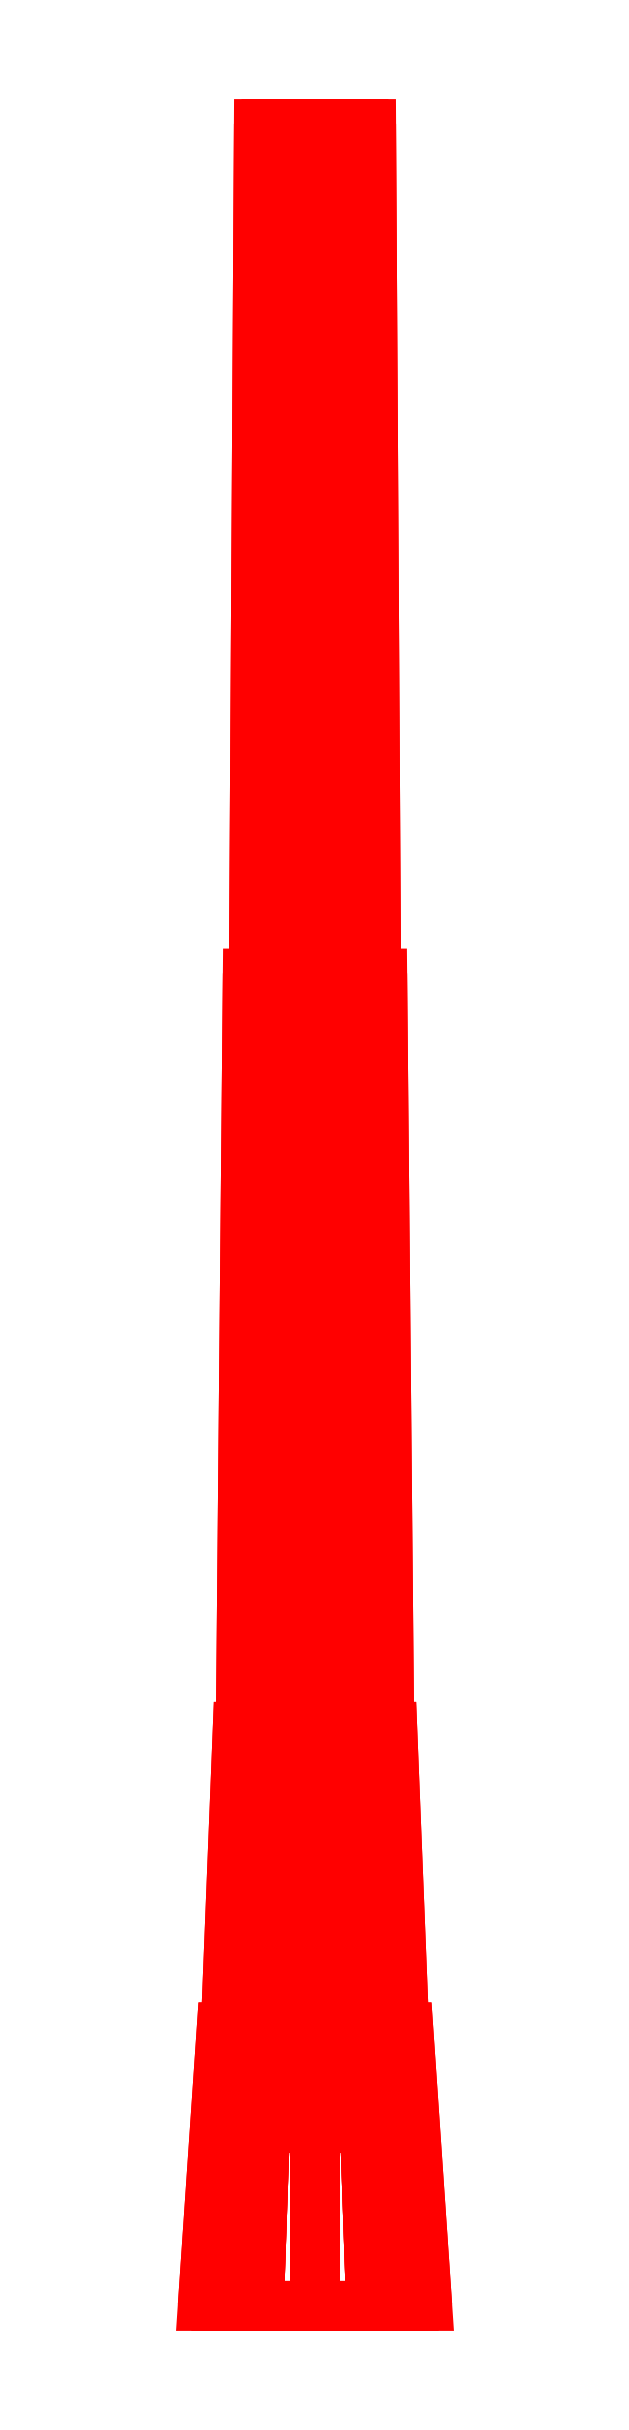
<metadata>
{"format":"dxf","ext":"dxf","renderer":"ezdxf+matplotlib","layout":"modelspace","background":"white","min_lineweight":24,"dpi":150}
</metadata>
<code>
0
SECTION
2
ENTITIES
0
3DFACE
8
GUN
10
0.1675
20
6.65
30
0.2901
11
1.27e-14
21
6.65
31
0.335
12
1.23e-14
22
2.89
32
0.37
13
0.185
23
2.89
33
0.3204
0
3DFACE
8
GUN
10
0.2901
20
6.65
30
0.1675
11
0.1675
21
6.65
31
0.2901
12
0.185
22
2.89
32
0.3204
13
0.3204
23
2.89
33
0.185
0
3DFACE
8
GUN
10
0.335
20
6.65
30
-3.6e-15
11
0.2901
21
6.65
31
0.1675
12
0.3204
22
2.89
32
0.185
13
0.37
23
2.89
33
-3.6e-15
0
3DFACE
8
GUN
10
-0.2901
20
6.65
30
0.1675
11
-0.335
21
6.65
31
-3.6e-15
12
-0.37
22
2.89
32
-3.6e-15
13
-0.3204
23
2.89
33
0.185
0
3DFACE
8
GUN
10
-0.1675
20
6.65
30
0.2901
11
-0.2901
21
6.65
31
0.1675
12
-0.3204
22
2.89
32
0.185
13
-0.185
23
2.89
33
0.3204
0
3DFACE
8
GUN
10
1.27e-14
20
6.65
30
0.335
11
-0.1675
21
6.65
31
0.2901
12
-0.185
22
2.89
32
0.3204
13
1.23e-14
23
2.89
33
0.37
0
3DFACE
8
GUN
10
-0.1299
20
0.89
30
-0.075
11
-0.075
21
0.89
31
-0.1299
12
-0.075
22
10.89
32
-0.1299
13
-0.1299
23
10.89
33
-0.075
0
3DFACE
8
GUN
10
-0.15
20
0.89
30
-3.6e-15
11
-0.1299
21
0.89
31
-0.075
12
-0.1299
22
10.89
32
-0.075
13
-0.15
23
10.89
33
-3.6e-15
0
3DFACE
8
GUN
10
-0.1299
20
0.89
30
0.075
11
-0.15
21
0.89
31
-3.6e-15
12
-0.15
22
10.89
32
-3.6e-15
13
-0.1299
23
10.89
33
0.075
0
3DFACE
8
GUN
10
-0.075
20
0.89
30
0.1299
11
-0.1299
21
0.89
31
0.075
12
-0.1299
22
10.89
32
0.075
13
-0.075
23
10.89
33
0.1299
0
3DFACE
8
GUN
10
1.2e-14
20
0.89
30
0.15
11
-0.075
21
0.89
31
0.1299
12
-0.075
22
10.89
32
0.1299
13
1.32e-14
23
10.89
33
0.15
0
3DFACE
8
GUN
10
0.075
20
0.89
30
0.1299
11
1.2e-14
21
0.89
31
0.15
12
1.32e-14
22
10.89
32
0.15
13
0.075
23
10.89
33
0.1299
0
3DFACE
8
GUN
10
0.1299
20
0.89
30
0.075
11
0.075
21
0.89
31
0.1299
12
0.075
22
10.89
32
0.1299
13
0.1299
23
10.89
33
0.075
0
3DFACE
8
GUN
10
0.15
20
0.89
30
-3.6e-15
11
0.1299
21
0.89
31
0.075
12
0.1299
22
10.89
32
0.075
13
0.15
23
10.89
33
-3.6e-15
0
3DFACE
8
GUN
10
0.1299
20
0.89
30
-0.075
11
0.15
21
0.89
31
-3.6e-15
12
0.15
22
10.89
32
-3.6e-15
13
0.1299
23
10.89
33
-0.075
0
3DFACE
8
GUN
10
0.075
20
0.89
30
-0.1299
11
0.1299
21
0.89
31
-0.075
12
0.1299
22
10.89
32
-0.075
13
0.075
23
10.89
33
-0.1299
0
3DFACE
8
GUN
10
0.1675
20
6.65
30
-0.2901
11
0.2901
21
6.65
31
-0.1675
12
0.3204
22
2.89
32
-0.185
13
0.185
23
2.89
33
-0.3204
0
3DFACE
8
GUN
10
1.27e-14
20
6.65
30
-0.335
11
0.1675
21
6.65
31
-0.2901
12
0.185
22
2.89
32
-0.3204
13
1.23e-14
23
2.89
33
-0.37
0
3DFACE
8
GUN
10
-0.1675
20
6.65
30
-0.2901
11
1.27e-14
21
6.65
31
-0.335
12
1.23e-14
22
2.89
32
-0.37
13
-0.185
23
2.89
33
-0.3204
0
3DFACE
8
GUN
10
-0.2901
20
6.65
30
-0.1675
11
-0.1675
21
6.65
31
-0.2901
12
-0.185
22
2.89
32
-0.3204
13
-0.3204
23
2.89
33
-0.185
0
3DFACE
8
GUN
10
0.2901
20
6.65
30
-0.1675
11
0.335
21
6.65
31
-3.6e-15
12
0.37
22
2.89
32
-3.6e-15
13
0.3204
23
2.89
33
-0.185
0
3DFACE
8
GUN
10
-0.335
20
6.65
30
-3.6e-15
11
-0.2901
21
6.65
31
-0.1675
12
-0.3204
22
2.89
32
-0.185
13
-0.37
23
2.89
33
-3.6e-15
0
3DFACE
8
GUN
10
-0.075
20
0.89
30
-0.1299
11
1.2e-14
21
0.89
31
-0.15
12
1.32e-14
22
10.89
32
-0.15
13
-0.075
23
10.89
33
-0.1299
0
3DFACE
8
GUN
10
1.2e-14
20
0.89
30
-0.15
11
0.075
21
0.89
31
-0.1299
12
0.075
22
10.89
32
-0.1299
13
1.32e-14
23
10.89
33
-0.15
0
3DFACE
8
GUN
10
0.2641
20
6.65
30
0.1525
11
0.1525
21
6.65
31
0.2641
12
0.1675
22
6.65
32
0.2901
13
0.2901
23
6.65
33
0.1675
0
3DFACE
8
GUN
10
0.1299
20
10.89
30
0.075
11
0.075
21
10.89
31
0.1299
12
0.14
22
10.89
32
0.2425
13
0.2425
23
10.89
33
0.14
0
3DFACE
8
GUN
10
0.1525
20
6.65
30
0.2641
11
1.27e-14
21
6.65
31
0.305
12
1.27e-14
22
6.65
32
0.335
13
0.1675
23
6.65
33
0.2901
0
3DFACE
8
GUN
10
0.075
20
10.89
30
0.1299
11
1.32e-14
21
10.89
31
0.15
12
1.32e-14
22
10.89
32
0.28
13
0.14
23
10.89
33
0.2425
0
3DFACE
8
GUN
10
1.27e-14
20
6.65
30
0.305
11
-0.1525
21
6.65
31
0.2641
12
-0.1675
22
6.65
32
0.2901
13
1.27e-14
23
6.65
33
0.335
0
3DFACE
8
GUN
10
1.32e-14
20
10.89
30
0.15
11
-0.075
21
10.89
31
0.1299
12
-0.14
22
10.89
32
0.2425
13
1.32e-14
23
10.89
33
0.28
0
3DFACE
8
GUN
10
-0.1525
20
6.65
30
0.2641
11
-0.2641
21
6.65
31
0.1525
12
-0.2901
22
6.65
32
0.1675
13
-0.1675
23
6.65
33
0.2901
0
3DFACE
8
GUN
10
-0.075
20
10.89
30
0.1299
11
-0.1299
21
10.89
31
0.075
12
-0.2425
22
10.89
32
0.14
13
-0.14
23
10.89
33
0.2425
0
3DFACE
8
GUN
10
-0.2641
20
6.65
30
0.1525
11
-0.305
21
6.65
31
-3.6e-15
12
-0.335
22
6.65
32
-3.6e-15
13
-0.2901
23
6.65
33
0.1675
0
3DFACE
8
GUN
10
-0.1299
20
10.89
30
0.075
11
-0.15
21
10.89
31
-3.6e-15
12
-0.28
22
10.89
32
-3.6e-15
13
-0.2425
23
10.89
33
0.14
0
3DFACE
8
GUN
10
-0.15
20
10.89
30
-3.6e-15
11
-0.1299
21
10.89
31
-0.075
12
-0.2425
22
10.89
32
-0.14
13
-0.28
23
10.89
33
-3.6e-15
0
3DFACE
8
GUN
10
0.1299
20
10.89
30
-0.075
11
0.15
21
10.89
31
-3.6e-15
12
0.28
22
10.89
32
-3.6e-15
13
0.2425
23
10.89
33
-0.14
0
3DFACE
8
GUN
10
0.305
20
6.65
30
-3.6e-15
11
0.2641
21
6.65
31
0.1525
12
0.2901
22
6.65
32
0.1675
13
0.335
23
6.65
33
-3.6e-15
0
3DFACE
8
GUN
10
0.15
20
10.89
30
-3.6e-15
11
0.1299
21
10.89
31
0.075
12
0.2425
22
10.89
32
0.14
13
0.28
23
10.89
33
-3.6e-15
0
3DFACE
8
GUN
10
0.14
20
10.89
30
0.2425
11
1.32e-14
21
10.89
31
0.28
12
1.27e-14
22
6.65
32
0.305
13
0.1525
23
6.65
33
0.2641
0
3DFACE
8
GUN
10
0.2425
20
10.89
30
0.14
11
0.14
21
10.89
31
0.2425
12
0.1525
22
6.65
32
0.2641
13
0.2641
23
6.65
33
0.1525
0
3DFACE
8
GUN
10
0.28
20
10.89
30
-3.6e-15
11
0.2425
21
10.89
31
0.14
12
0.2641
22
6.65
32
0.1525
13
0.305
23
6.65
33
-3.6e-15
0
3DFACE
8
GUN
10
-0.2425
20
10.89
30
0.14
11
-0.28
21
10.89
31
-3.6e-15
12
-0.305
22
6.65
32
-3.6e-15
13
-0.2641
23
6.65
33
0.1525
0
3DFACE
8
GUN
10
-0.14
20
10.89
30
0.2425
11
-0.2425
21
10.89
31
0.14
12
-0.2641
22
6.65
32
0.1525
13
-0.1525
23
6.65
33
0.2641
0
3DFACE
8
GUN
10
1.32e-14
20
10.89
30
0.28
11
-0.14
21
10.89
31
0.2425
12
-0.1525
22
6.65
32
0.2641
13
1.27e-14
23
6.65
33
0.305
0
3DFACE
8
GUN
10
-0.2641
20
6.65
30
-0.1525
11
-0.1525
21
6.65
31
-0.2641
12
-0.1675
22
6.65
32
-0.2901
13
-0.2901
23
6.65
33
-0.1675
0
3DFACE
8
GUN
10
0.1525
20
6.65
30
-0.2641
11
0.2641
21
6.65
31
-0.1525
12
0.2901
22
6.65
32
-0.1675
13
0.1675
23
6.65
33
-0.2901
0
3DFACE
8
GUN
10
-0.305
20
6.65
30
-3.6e-15
11
-0.2641
21
6.65
31
-0.1525
12
-0.2901
22
6.65
32
-0.1675
13
-0.335
23
6.65
33
-3.6e-15
0
3DFACE
8
GUN
10
-0.1299
20
10.89
30
-0.075
11
-0.075
21
10.89
31
-0.1299
12
-0.14
22
10.89
32
-0.2425
13
-0.2425
23
10.89
33
-0.14
0
3DFACE
8
GUN
10
-0.075
20
10.89
30
-0.1299
11
2.75e-14
21
10.89
31
-0.15
12
2.75e-14
22
10.89
32
-0.28
13
-0.14
23
10.89
33
-0.2425
0
3DFACE
8
GUN
10
1.32e-14
20
10.89
30
-0.15
11
0.075
21
10.89
31
-0.1299
12
0.14
22
10.89
32
-0.2425
13
1.32e-14
23
10.89
33
-0.28
0
3DFACE
8
GUN
10
0.075
20
10.89
30
-0.1299
11
0.1299
21
10.89
31
-0.075
12
0.2425
22
10.89
32
-0.14
13
0.14
23
10.89
33
-0.2425
0
3DFACE
8
GUN
10
0.2641
20
6.65
30
-0.1525
11
0.305
21
6.65
31
-3.6e-15
12
0.335
22
6.65
32
-3.6e-15
13
0.2901
23
6.65
33
-0.1675
0
3DFACE
8
GUN
10
0.2425
20
10.89
30
-0.14
11
0.28
21
10.89
31
-3.6e-15
12
0.305
22
6.65
32
-3.6e-15
13
0.2641
23
6.65
33
-0.1525
0
3DFACE
8
GUN
10
0.14
20
10.89
30
-0.2425
11
0.2425
21
10.89
31
-0.14
12
0.2641
22
6.65
32
-0.1525
13
0.1525
23
6.65
33
-0.2641
0
3DFACE
8
GUN
10
-0.2425
20
10.89
30
-0.14
11
-0.14
21
10.89
31
-0.2425
12
-0.1525
22
6.65
32
-0.2641
13
-0.2641
23
6.65
33
-0.1525
0
3DFACE
8
GUN
10
-0.28
20
10.89
30
-3.6e-15
11
-0.2425
21
10.89
31
-0.14
12
-0.2641
22
6.65
32
-0.1525
13
-0.305
23
6.65
33
-3.6e-15
0
3DFACE
8
GUN
10
-0.1525
20
6.65
30
-0.2641
11
2.69e-14
21
6.65
31
-0.305
12
2.69e-14
22
6.65
32
-0.335
13
-0.1675
23
6.65
33
-0.2901
0
3DFACE
8
GUN
10
1.27e-14
20
6.65
30
-0.305
11
0.1525
21
6.65
31
-0.2641
12
0.1675
22
6.65
32
-0.2901
13
1.27e-14
23
6.65
33
-0.335
0
3DFACE
8
GUN
10
1.32e-14
20
10.89
30
-0.28
11
0.14
21
10.89
31
-0.2425
12
0.1525
22
6.65
32
-0.2641
13
1.27e-14
23
6.65
33
-0.305
0
3DFACE
8
GUN
10
-0.14
20
10.89
30
-0.2425
11
1.32e-14
21
10.89
31
-0.28
12
1.27e-14
22
6.65
32
-0.305
13
-0.1525
23
6.65
33
-0.2641
0
3DFACE
8
GUN
10
0.3854
20
1.39
30
0.2225
11
0.2225
21
1.39
31
0.3854
12
0.2325
22
1.39
32
0.4027
13
0.4027
23
1.39
33
0.2325
0
3DFACE
8
GUN
10
0.3204
20
2.89
30
0.185
11
0.185
21
2.89
31
0.3204
12
0.1925
22
2.89
32
0.3334
13
0.3334
23
2.89
33
0.1925
0
3DFACE
8
GUN
10
0.2225
20
1.39
30
0.3854
11
1.21e-14
21
1.39
31
0.445
12
1.21e-14
22
1.39
32
0.465
13
0.2325
23
1.39
33
0.4027
0
3DFACE
8
GUN
10
0.185
20
2.89
30
0.3204
11
1.23e-14
21
2.89
31
0.37
12
1.23e-14
22
2.89
32
0.385
13
0.1925
23
2.89
33
0.3334
0
3DFACE
8
GUN
10
1.21e-14
20
1.39
30
0.445
11
-0.2225
21
1.39
31
0.3854
12
-0.2325
22
1.39
32
0.4027
13
1.21e-14
23
1.39
33
0.465
0
3DFACE
8
GUN
10
1.23e-14
20
2.89
30
0.37
11
-0.185
21
2.89
31
0.3204
12
-0.1925
22
2.89
32
0.3334
13
1.23e-14
23
2.89
33
0.385
0
3DFACE
8
GUN
10
-0.2225
20
1.39
30
0.3854
11
-0.3854
21
1.39
31
0.2225
12
-0.4027
22
1.39
32
0.2325
13
-0.2325
23
1.39
33
0.4027
0
3DFACE
8
GUN
10
-0.185
20
2.89
30
0.3204
11
-0.3204
21
2.89
31
0.185
12
-0.3334
22
2.89
32
0.1925
13
-0.1925
23
2.89
33
0.3334
0
3DFACE
8
GUN
10
-0.3854
20
1.39
30
0.2225
11
-0.445
21
1.39
31
-3.6e-15
12
-0.465
22
1.39
32
-3.6e-15
13
-0.4027
23
1.39
33
0.2325
0
3DFACE
8
GUN
10
-0.3204
20
2.89
30
0.185
11
-0.37
21
2.89
31
-3.6e-15
12
-0.385
22
2.89
32
-3.6e-15
13
-0.3334
23
2.89
33
0.1925
0
3DFACE
8
GUN
10
0.445
20
1.39
30
-3.6e-15
11
0.3854
21
1.39
31
0.2225
12
0.4027
22
1.39
32
0.2325
13
0.465
23
1.39
33
-3.6e-15
0
3DFACE
8
GUN
10
0.37
20
2.89
30
-3.6e-15
11
0.3204
21
2.89
31
0.185
12
0.3334
22
2.89
32
0.1925
13
0.385
23
2.89
33
-3.6e-15
0
3DFACE
8
GUN
10
-0.2225
20
1.39
30
0.3854
11
1.21e-14
21
1.39
31
0.445
12
1.23e-14
22
2.89
32
0.385
13
-0.1925
23
2.89
33
0.3334
0
3DFACE
8
GUN
10
-0.3854
20
1.39
30
0.2225
11
-0.2225
21
1.39
31
0.3854
12
-0.1925
22
2.89
32
0.3334
13
-0.3334
23
2.89
33
0.1925
0
3DFACE
8
GUN
10
-0.445
20
1.39
30
-3.6e-15
11
-0.3854
21
1.39
31
0.2225
12
-0.3334
22
2.89
32
0.1925
13
-0.385
23
2.89
33
-3.6e-15
0
3DFACE
8
GUN
10
0.3854
20
1.39
30
0.2225
11
0.445
21
1.39
31
-3.6e-15
12
0.385
22
2.89
32
-3.6e-15
13
0.3334
23
2.89
33
0.1925
0
3DFACE
8
GUN
10
0.2225
20
1.39
30
0.3854
11
0.3854
21
1.39
31
0.2225
12
0.3334
22
2.89
32
0.1925
13
0.1925
23
2.89
33
0.3334
0
3DFACE
8
GUN
10
1.21e-14
20
1.39
30
0.445
11
0.2225
21
1.39
31
0.3854
12
0.1925
22
2.89
32
0.3334
13
1.23e-14
23
2.89
33
0.385
0
3DFACE
8
GUN
10
-0.28
20
9e-16
30
0.485
11
1.19e-14
21
9e-16
31
0.56
12
1.21e-14
22
1.39
32
0.465
13
-0.2325
23
1.39
33
0.4027
0
3DFACE
8
GUN
10
-0.485
20
9e-16
30
0.28
11
-0.28
21
9e-16
31
0.485
12
-0.2325
22
1.39
32
0.4027
13
-0.4027
23
1.39
33
0.2325
0
3DFACE
8
GUN
10
-0.56
20
9e-16
30
-3.6e-15
11
-0.485
21
9e-16
31
0.28
12
-0.4027
22
1.39
32
0.2325
13
-0.465
23
1.39
33
-3.6e-15
0
3DFACE
8
GUN
10
0.485
20
9e-16
30
0.28
11
0.56
21
9e-16
31
-3.6e-15
12
0.465
22
1.39
32
-3.6e-15
13
0.4027
23
1.39
33
0.2325
0
3DFACE
8
GUN
10
0.28
20
9e-16
30
0.485
11
0.485
21
9e-16
31
0.28
12
0.4027
22
1.39
32
0.2325
13
0.2325
23
1.39
33
0.4027
0
3DFACE
8
GUN
10
1.19e-14
20
9e-16
30
0.56
11
0.28
21
9e-16
31
0.485
12
0.2325
22
1.39
32
0.4027
13
1.21e-14
23
1.39
33
0.465
0
3DFACE
8
GUN
10
-0.445
20
1.39
30
-3.6e-15
11
-0.3854
21
1.39
31
-0.2225
12
-0.4027
22
1.39
32
-0.2325
13
-0.465
23
1.39
33
-3.6e-15
0
3DFACE
8
GUN
10
-0.37
20
2.89
30
-3.6e-15
11
-0.3204
21
2.89
31
-0.185
12
-0.3334
22
2.89
32
-0.1925
13
-0.385
23
2.89
33
-3.6e-15
0
3DFACE
8
GUN
10
0.3854
20
1.39
30
-0.2225
11
0.445
21
1.39
31
-3.6e-15
12
0.465
22
1.39
32
-3.6e-15
13
0.4027
23
1.39
33
-0.2325
0
3DFACE
8
GUN
10
0.3204
20
2.89
30
-0.185
11
0.37
21
2.89
31
-3.6e-15
12
0.385
22
2.89
32
-3.6e-15
13
0.3334
23
2.89
33
-0.1925
0
3DFACE
8
GUN
10
-0.3854
20
1.39
30
-0.2225
11
-0.445
21
1.39
31
-3.6e-15
12
-0.385
22
2.89
32
-3.6e-15
13
-0.3334
23
2.89
33
-0.1925
0
3DFACE
8
GUN
10
0.445
20
1.39
30
-3.6e-15
11
0.3854
21
1.39
31
-0.2225
12
0.3334
22
2.89
32
-0.1925
13
0.385
23
2.89
33
-3.6e-15
0
3DFACE
8
GUN
10
-0.485
20
9e-16
30
-0.28
11
-0.56
21
9e-16
31
-3.6e-15
12
-0.465
22
1.39
32
-3.6e-15
13
-0.4027
23
1.39
33
-0.2325
0
3DFACE
8
GUN
10
0.56
20
9e-16
30
-3.6e-15
11
0.485
21
9e-16
31
-0.28
12
0.4027
22
1.39
32
-0.2325
13
0.465
23
1.39
33
-3.6e-15
0
3DFACE
8
GUN
10
-0.2225
20
1.39
30
-0.3854
11
2.63e-14
21
1.39
31
-0.445
12
2.63e-14
22
1.39
32
-0.465
13
-0.2325
23
1.39
33
-0.4027
0
3DFACE
8
GUN
10
-0.185
20
2.89
30
-0.3204
11
2.65e-14
21
2.89
31
-0.37
12
2.65e-14
22
2.89
32
-0.385
13
-0.1925
23
2.89
33
-0.3334
0
3DFACE
8
GUN
10
1.21e-14
20
1.39
30
-0.445
11
0.2225
21
1.39
31
-0.3854
12
0.2325
22
1.39
32
-0.4027
13
1.21e-14
23
1.39
33
-0.465
0
3DFACE
8
GUN
10
1.23e-14
20
2.89
30
-0.37
11
0.185
21
2.89
31
-0.3204
12
0.1925
22
2.89
32
-0.3334
13
1.23e-14
23
2.89
33
-0.385
0
3DFACE
8
GUN
10
1.21e-14
20
1.39
30
-0.445
11
-0.2225
21
1.39
31
-0.3854
12
-0.1925
22
2.89
32
-0.3334
13
1.23e-14
23
2.89
33
-0.385
0
3DFACE
8
GUN
10
0.2225
20
1.39
30
-0.3854
11
1.21e-14
21
1.39
31
-0.445
12
1.23e-14
22
2.89
32
-0.385
13
0.1925
23
2.89
33
-0.3334
0
3DFACE
8
GUN
10
1.19e-14
20
9e-16
30
-0.56
11
-0.28
21
9e-16
31
-0.485
12
-0.2325
22
1.39
32
-0.4027
13
1.21e-14
23
1.39
33
-0.465
0
3DFACE
8
GUN
10
0.28
20
9e-16
30
-0.485
11
1.19e-14
21
9e-16
31
-0.56
12
1.21e-14
22
1.39
32
-0.465
13
0.2325
23
1.39
33
-0.4027
0
3DFACE
8
GUN
10
-0.3854
20
1.39
30
-0.2225
11
-0.2225
21
1.39
31
-0.3854
12
-0.2325
22
1.39
32
-0.4027
13
-0.4027
23
1.39
33
-0.2325
0
3DFACE
8
GUN
10
-0.3204
20
2.89
30
-0.185
11
-0.185
21
2.89
31
-0.3204
12
-0.1925
22
2.89
32
-0.3334
13
-0.3334
23
2.89
33
-0.1925
0
3DFACE
8
GUN
10
0.2225
20
1.39
30
-0.3854
11
0.3854
21
1.39
31
-0.2225
12
0.4027
22
1.39
32
-0.2325
13
0.2325
23
1.39
33
-0.4027
0
3DFACE
8
GUN
10
0.185
20
2.89
30
-0.3204
11
0.3204
21
2.89
31
-0.185
12
0.3334
22
2.89
32
-0.1925
13
0.1925
23
2.89
33
-0.3334
0
3DFACE
8
GUN
10
-0.2225
20
1.39
30
-0.3854
11
-0.3854
21
1.39
31
-0.2225
12
-0.3334
22
2.89
32
-0.1925
13
-0.1925
23
2.89
33
-0.3334
0
3DFACE
8
GUN
10
0.3854
20
1.39
30
-0.2225
11
0.2225
21
1.39
31
-0.3854
12
0.1925
22
2.89
32
-0.3334
13
0.3334
23
2.89
33
-0.1925
0
3DFACE
8
GUN
10
-0.28
20
9e-16
30
-0.485
11
-0.485
21
9e-16
31
-0.28
12
-0.4027
22
1.39
32
-0.2325
13
-0.2325
23
1.39
33
-0.4027
0
3DFACE
8
GUN
10
0.485
20
9e-16
30
-0.28
11
0.28
21
9e-16
31
-0.485
12
0.2325
22
1.39
32
-0.4027
13
0.4027
23
1.39
33
-0.2325
0
VIEWPORT
8
0
10
144.7
20
101.2
30
0
40
391.1
41
222.2
68
     2
69
     1
0
VIEWPORT
8
0
10
139.2
20
100.8
30
0
40
222.8
41
161.3
68
     1
69
     2
0
ENDSEC
0
EOF

</code>
